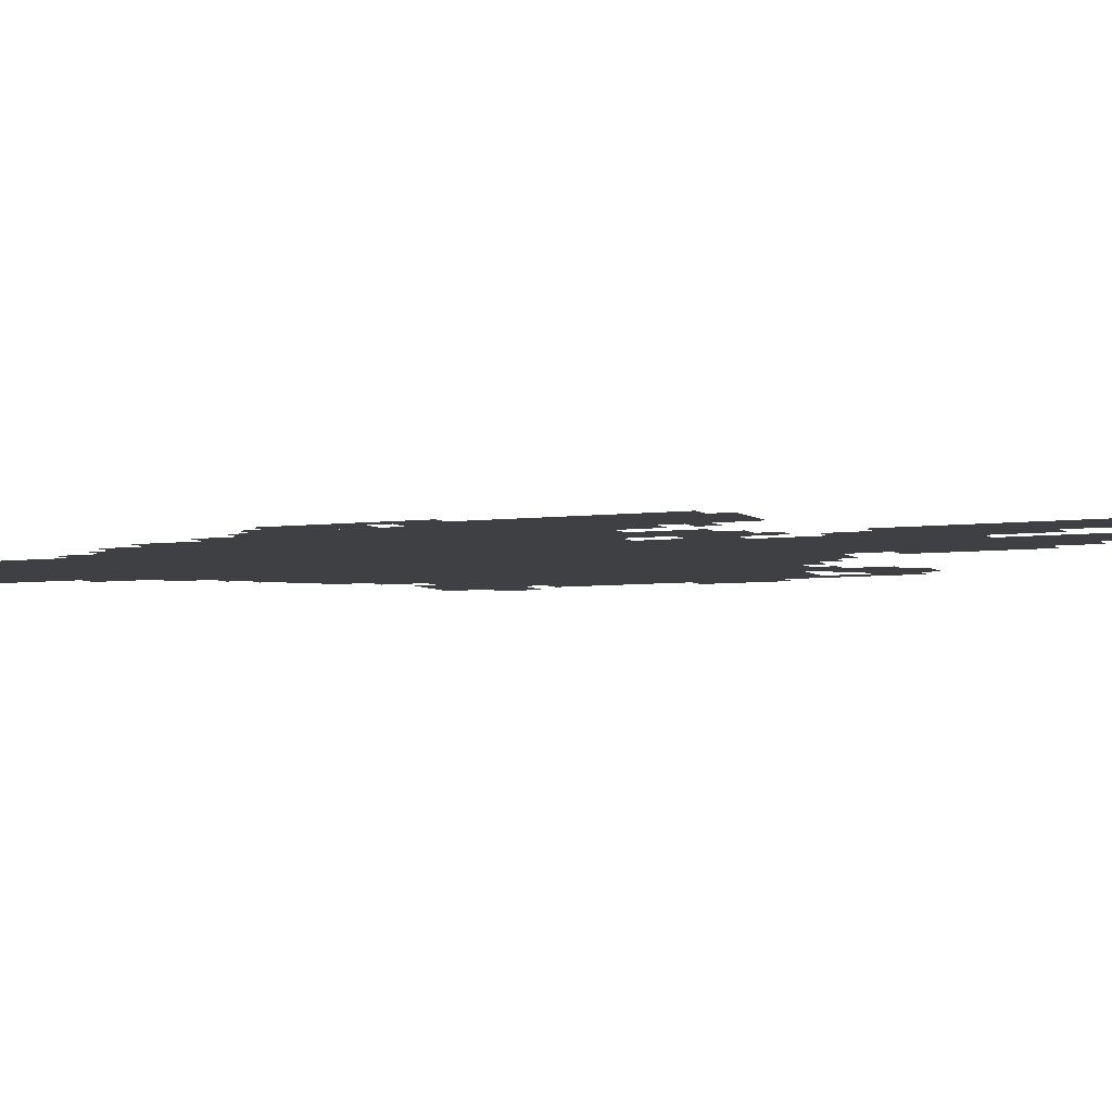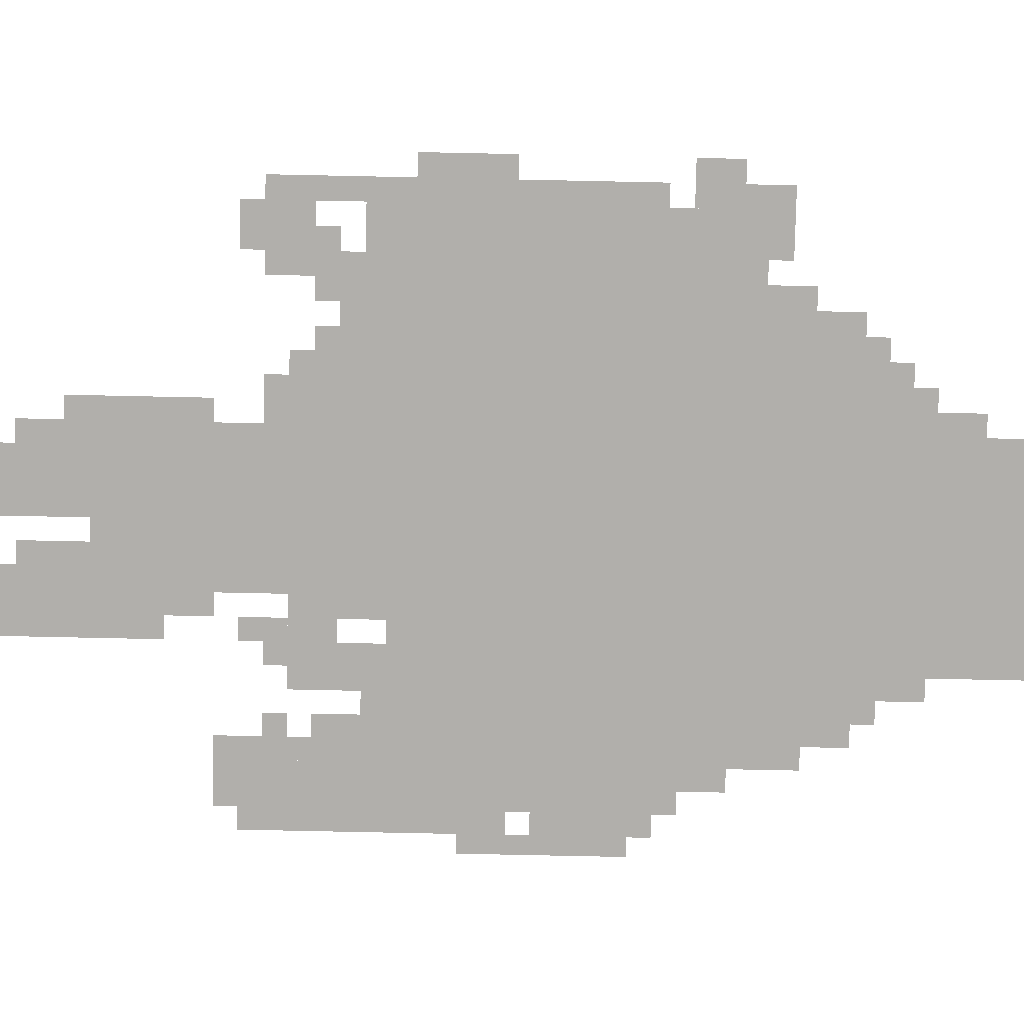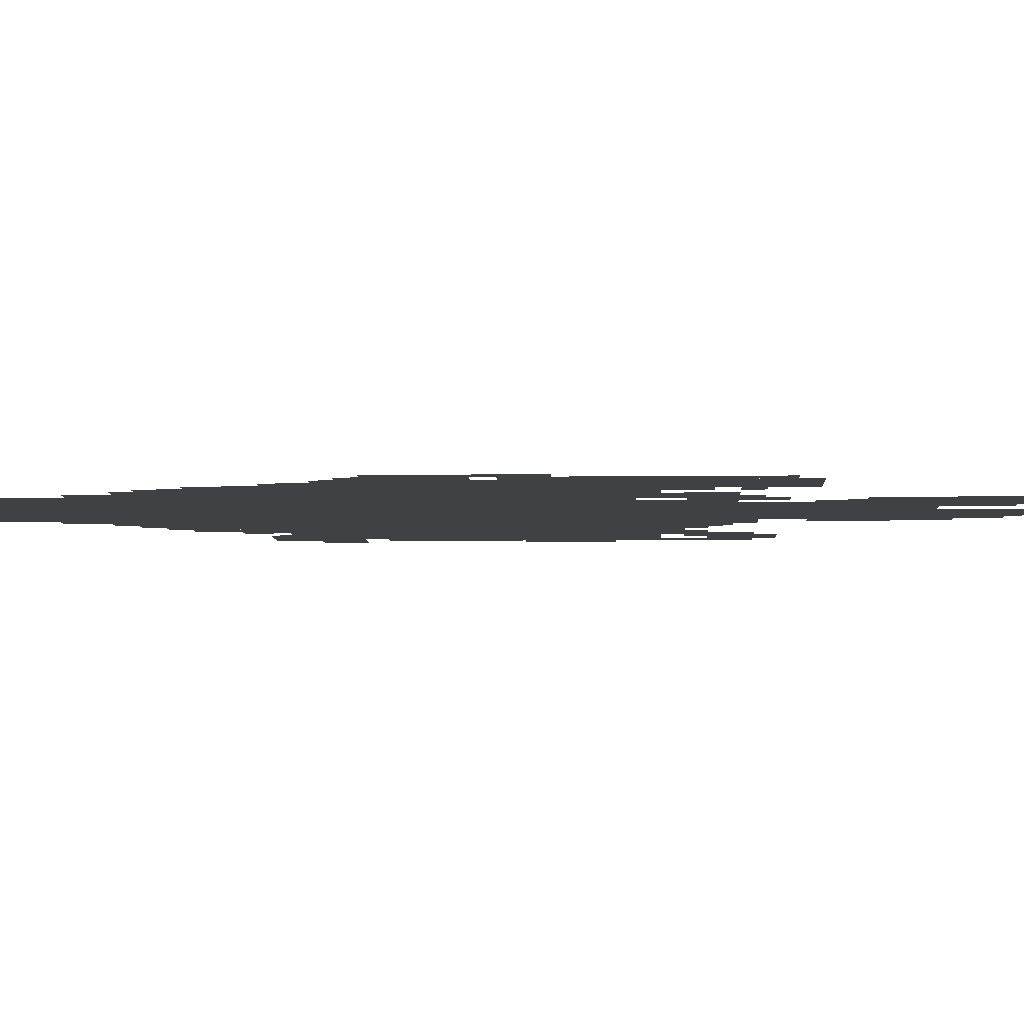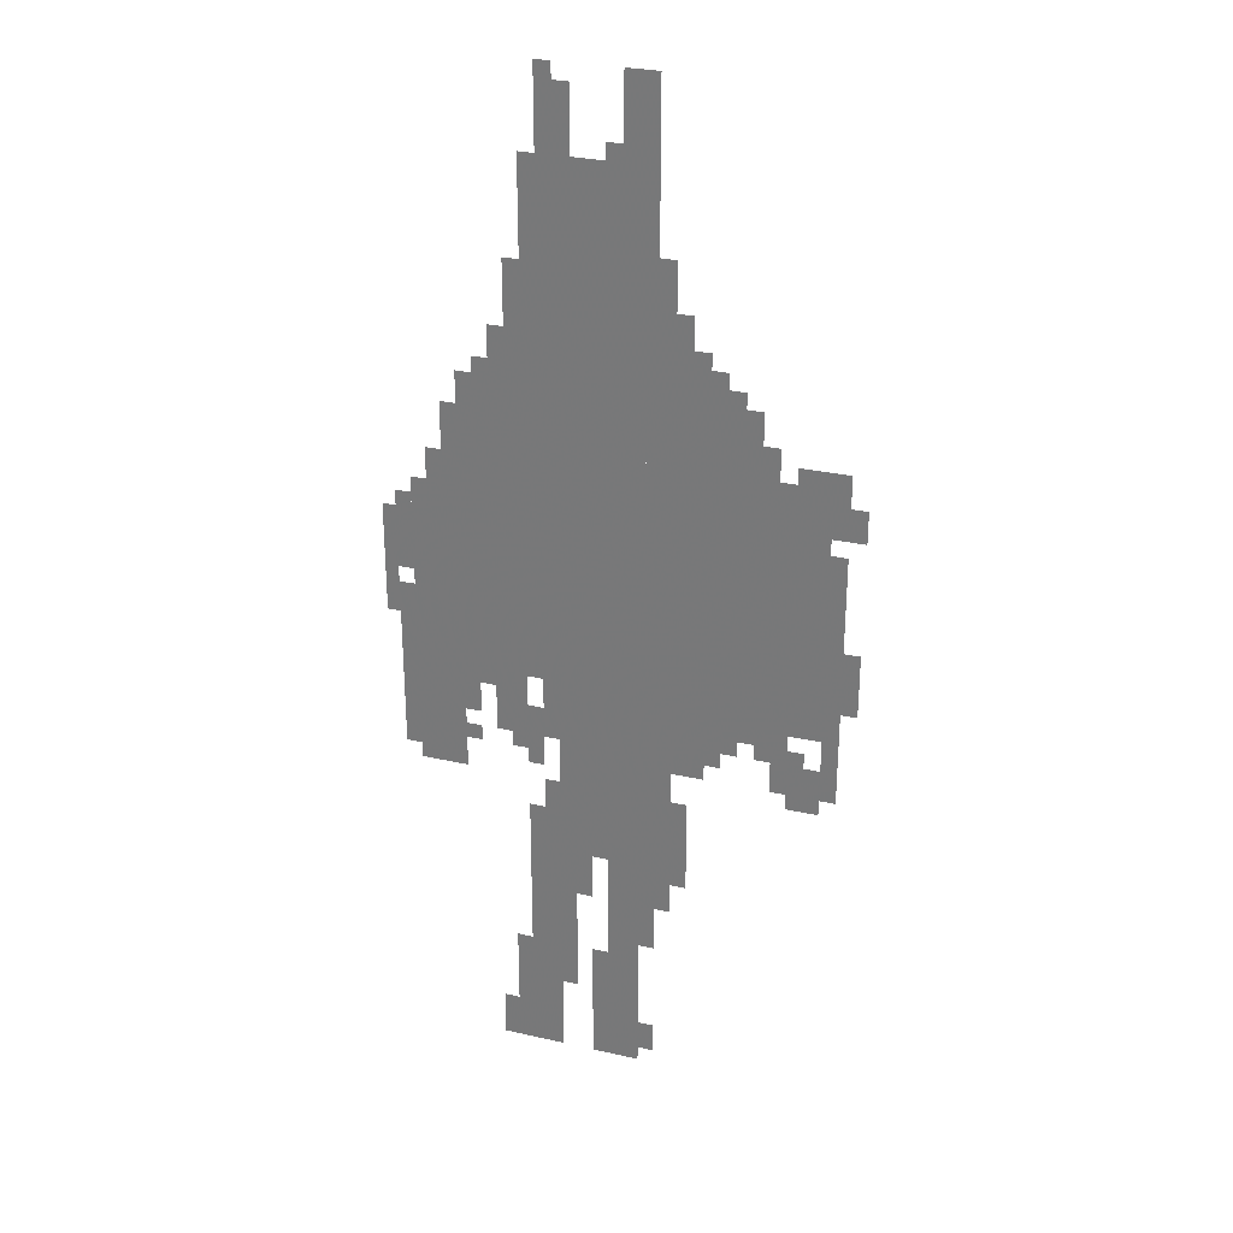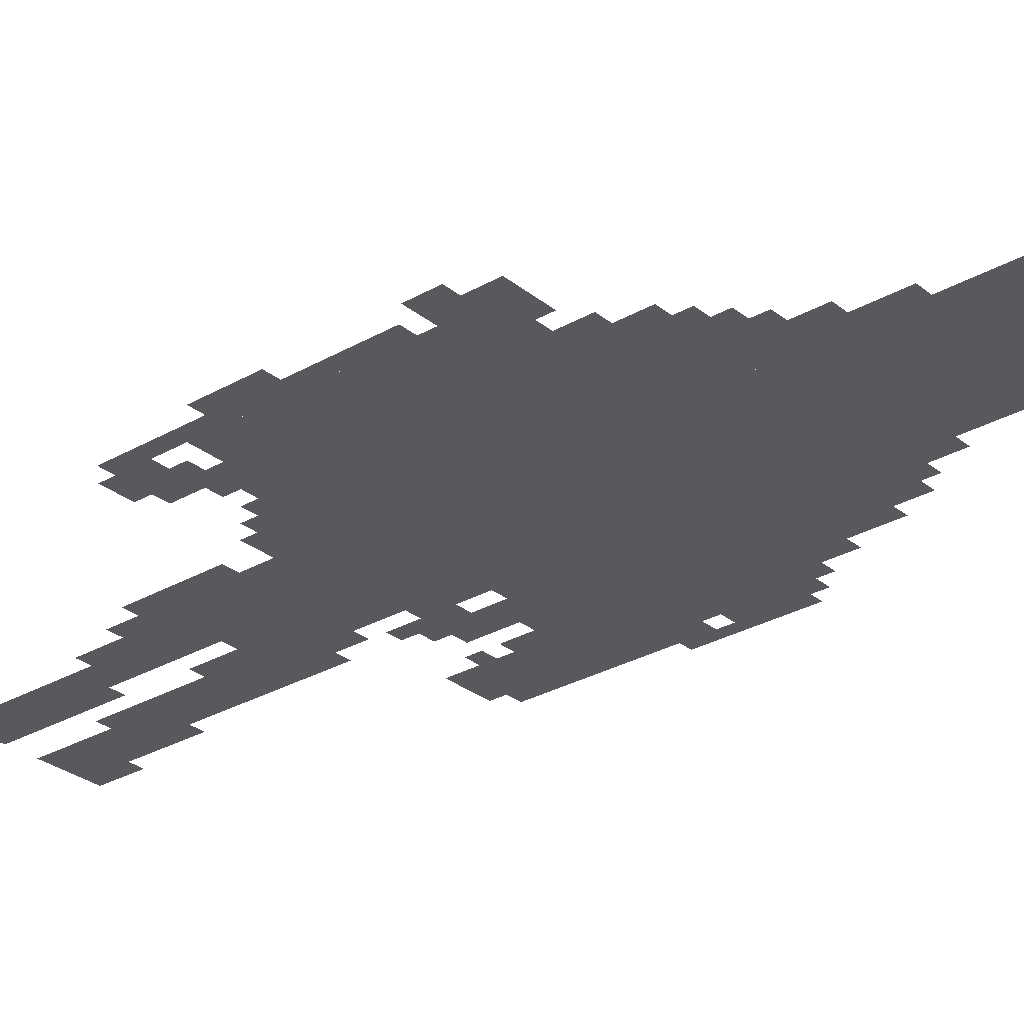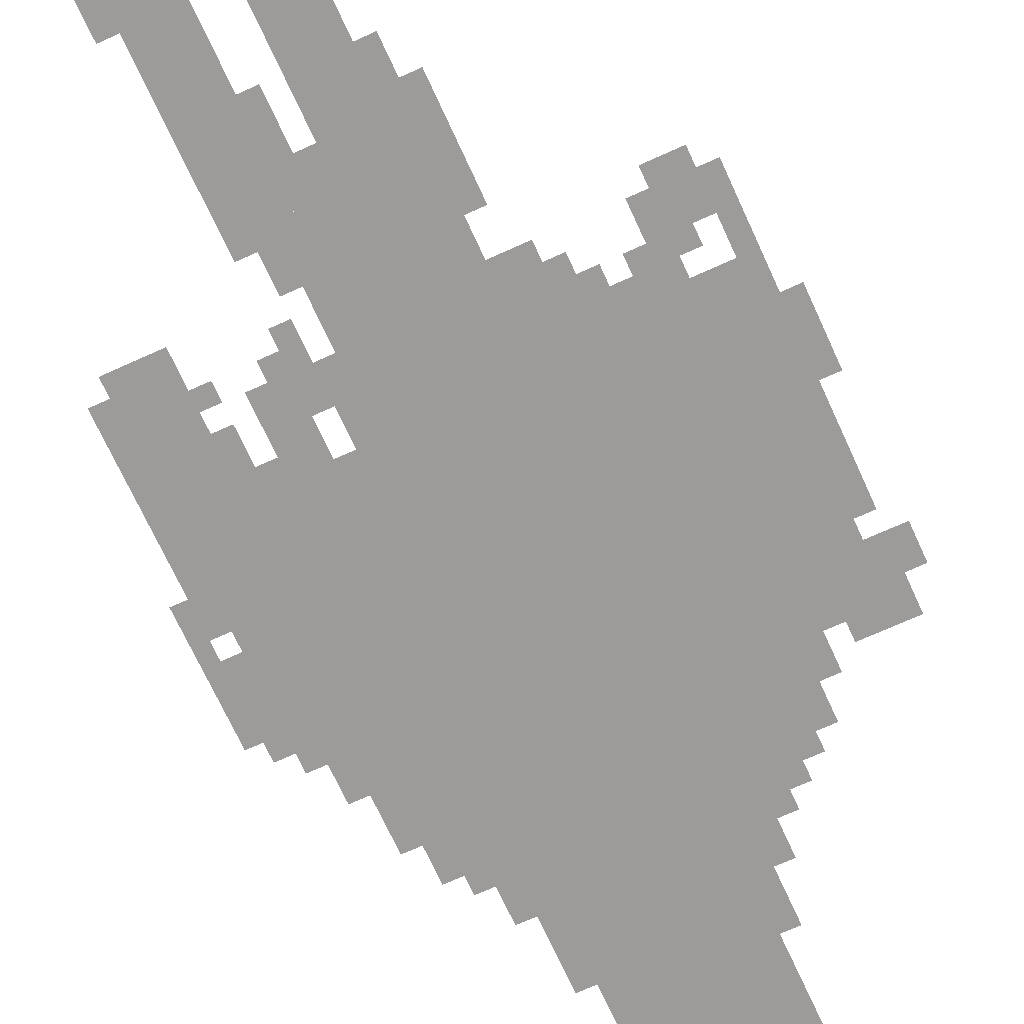
<metadata>
{"format":"obj","ext":"obj","renderer":"f3d","projection":"perspective","resolution":1024,"background":"white","views":[{"elev":-5.0,"azim":-66.0,"up":"+Z"},{"elev":-78.2,"azim":88.8,"up":"+Z"},{"elev":-5.4,"azim":-87.5,"up":"+Z"},{"elev":28.7,"azim":18.9,"up":"+Y"},{"elev":-29.2,"azim":130.4,"up":"+Z"},{"elev":-69.8,"azim":24.5,"up":"+Z"}]}
</metadata>
<code>
g keliaopeitela_rw-mesh
v -64 863 0
v -64 1343 0
v -448 1343 0
v -448 863 0
v -448 863 0
v -448 1343 0
v -800 1343 0
v -800 863 0
v -384 1599 0
v -384 1887 0
v -640 1887 0
v -640 1599 0
v -384 1343 0
v -384 1599 0
v -640 1599 0
v -640 1343 0
v -352 607 0
v -352 863 0
v -480 863 0
v -480 607 0
v -352 383 0
v -352 607 0
v -480 607 0
v -480 383 0
v -224 1343 0
v -224 1503 0
v -384 1503 0
v -384 1343 0
v -544 351 0
v -544 575 0
v -640 575 0
v -640 351 0
v -800 927 0
v -800 1247 0
v -864 1247 0
v -864 927 0
v -800 639 0
v -800 927 0
v -864 927 0
v -864 639 0
v -544 159 0
v -544 351 0
v -640 351 0
v -640 159 0
v -640 1343 0
v -640 1471 0
v -768 1471 0
v -768 1343 0
v -576 0 0
v -576 159 0
v -672 159 0
v -672 0 0
v -416 0 0
v -416 191 0
v -480 191 0
v -480 0 0
v -480 671 0
v -480 863 0
v -544 863 0
v -544 671 0
v -480 479 0
v -480 671 0
v -544 671 0
v -544 479 0
v -416 191 0
v -416 383 0
v -480 383 0
v -480 191 0
v -544 1887 0
v -544 2015 0
v -608 2015 0
v -608 1887 0
v -864 1055 0
v -864 1183 0
v -923 1183 0
v -923 1055 0
v -320 1503 0
v -320 1631 0
v -384 1631 0
v -384 1503 0
v -128 799 0
v -128 863 0
v -256 863 0
v -256 799 0
v -32 703 0
v -32 959 0
v -64 959 0
v -64 703 0
v -32 959 0
v -32 1215 0
v -64 1215 0
v -64 959 0
v -256 735 0
v -256 799 0
v -352 799 0
v -352 735 0
v -64 671 0
v -64 767 0
v -128 767 0
v -128 671 0
v -256 799 0
v -256 863 0
v -352 863 0
v -352 799 0
v -384 1951 0
v -384 2047 0
v -448 2047 0
v -448 1951 0
v -544 735 0
v -544 799 0
v -640 799 0
v -640 735 0
v -864 831 0
v -864 1023 0
v -896 1023 0
v -896 831 0
v -864 671 0
v -864 831 0
v -896 831 0
v -896 671 0
v -640 799 0
v -640 863 0
v -704 863 0
v -704 799 0
v -768 735 0
v -768 863 0
v -800 863 0
v -800 735 0
v -544 799 0
v -544 863 0
v -608 863 0
v -608 799 0
v -384 1887 0
v -384 1951 0
v -448 1951 0
v -448 1887 0
v -640 735 0
v -640 799 0
v -704 799 0
v -704 735 0
v -480 127 0
v -480 255 0
v -512 255 0
v -512 127 0
v -640 1567 0
v -640 1695 0
v -672 1695 0
v -672 1567 0
v -480 0 0
v -480 127 0
v -512 127 0
v -512 0 0
v -544 639 0
v -544 735 0
v -576 735 0
v -576 639 0
v -320 447 0
v -320 543 0
v -352 543 0
v -352 447 0
v -768 639 0
v -768 735 0
v -800 735 0
v -800 639 0
v -640 1471 0
v -640 1567 0
v -672 1567 0
v -672 1471 0
v -320 543 0
v -320 639 0
v -352 639 0
v -352 543 0
v -160 1343 0
v -160 1407 0
v -192 1407 0
v -192 1343 0
v -768 1343 0
v -768 1407 0
v -800 1407 0
v -800 1343 0
v -64 1343 0
v -64 1375 0
v -128 1375 0
v -128 1343 0
v -288 1503 0
v -288 1567 0
v -320 1567 0
v -320 1503 0
v -384 319 0
v -384 383 0
v -416 383 0
v -416 319 0
v -512 415 0
v -512 479 0
v -544 479 0
v -544 415 0
v -672 31 0
v -672 95 0
v -704 95 0
v -704 31 0
v -640 191 0
v -640 255 0
v -672 255 0
v -672 191 0
v -288 703 0
v -288 735 0
v -352 735 0
v -352 703 0
v -128 703 0
v -128 767 0
v -160 767 0
v -160 703 0
v -576 575 0
v -576 639 0
v -608 639 0
v -608 575 0
v -608 671 0
v -608 735 0
v -640 735 0
v -640 671 0
v -384 31 0
v -384 95 0
v -416 95 0
v -416 31 0
v 0 1247 0
v 0 1311 0
v -32 1311 0
v -32 1247 0
v -64 831 0
v -64 863 0
v -128 863 0
v -128 831 0
v -800 1247 0
v -800 1311 0
v -832 1311 0
v -832 1247 0
v -672 1503 0
v -672 1567 0
v -704 1567 0
v -704 1503 0
v -352 1663 0
v -352 1727 0
v -384 1727 0
v -384 1663 0
v -896 991 0
v -896 1055 0
v -923 1055 0
v -923 991 0
v -544 575 0
v -544 639 0
v -576 639 0
v -576 575 0
v 0 959 0
v 0 1023 0
v -32 1023 0
v -32 959 0
v -192 1343 0
v -192 1407 0
v -224 1407 0
v -224 1343 0
v -192 1407 0
v -192 1471 0
v -224 1471 0
v -224 1407 0
v -32 1247 0
v -32 1311 0
v -64 1311 0
v -64 1247 0
v -32 1311 0
v -32 1375 0
v -64 1375 0
v -64 1311 0
v -736 799 0
v -736 863 0
v -768 863 0
v -768 799 0
v 0 895 0
v 0 959 0
v -32 959 0
v -32 895 0
v -96 767 0
v -96 799 0
v -160 799 0
v -160 767 0
v -640 703 0
v -640 735 0
v -672 735 0
v -672 703 0
v -256 1503 0
v -256 1535 0
v -288 1535 0
v -288 1503 0
v -736 703 0
v -736 735 0
v -768 735 0
v -768 703 0
v -224 767 0
v -224 799 0
v -256 799 0
v -256 767 0
v -864 1183 0
v -864 1215 0
v -896 1215 0
v -896 1183 0
v -704 1471 0
v -704 1503 0
v -736 1503 0
v -736 1471 0
v -704 831 0
v -704 863 0
v -736 863 0
v -736 831 0
v -576 2015 0
v -576 2047 0
v -608 2047 0
v -608 2015 0
v -448 1887 0
v -448 1919 0
v -480 1919 0
v -480 1887 0
v -384 287 0
v -384 319 0
v -416 319 0
v -416 287 0
v -640 159 0
v -640 191 0
v -672 191 0
v -672 159 0
v -512 383 0
v -512 415 0
v -544 415 0
v -544 383 0
v -736 767 0
v -736 799 0
v -768 799 0
v -768 767 0
v -896 959 0
v -896 991 0
v -923 991 0
v -923 959 0
v -352 1631 0
v -352 1663 0
v -384 1663 0
v -384 1631 0
v -160 767 0
v -160 799 0
v -192 799 0
v -192 767 0
v -672 0 0
v -672 31 0
v -704 31 0
v -704 0 0
v -672 1471 0
v -672 1503 0
v -704 1503 0
v -704 1471 0
g keliaopeitela_rw-mesh_0
f 3 2 1
f 1 4 3
f 7 6 5
f 5 8 7
f 11 10 9
f 9 12 11
f 15 14 13
f 13 16 15
f 19 18 17
f 17 20 19
f 23 22 21
f 21 24 23
f 27 26 25
f 25 28 27
f 31 30 29
f 29 32 31
f 35 34 33
f 33 36 35
f 39 38 37
f 37 40 39
f 43 42 41
f 41 44 43
f 47 46 45
f 45 48 47
f 51 50 49
f 49 52 51
f 55 54 53
f 53 56 55
f 59 58 57
f 57 60 59
f 63 62 61
f 61 64 63
f 67 66 65
f 65 68 67
f 71 70 69
f 69 72 71
f 75 74 73
f 73 76 75
f 79 78 77
f 77 80 79
f 83 82 81
f 81 84 83
f 87 86 85
f 85 88 87
f 91 90 89
f 89 92 91
f 95 94 93
f 93 96 95
f 99 98 97
f 97 100 99
f 103 102 101
f 101 104 103
f 107 106 105
f 105 108 107
f 111 110 109
f 109 112 111
f 115 114 113
f 113 116 115
f 119 118 117
f 117 120 119
f 123 122 121
f 121 124 123
f 127 126 125
f 125 128 127
f 131 130 129
f 129 132 131
f 135 134 133
f 133 136 135
f 139 138 137
f 137 140 139
f 143 142 141
f 141 144 143
f 147 146 145
f 145 148 147
f 151 150 149
f 149 152 151
f 155 154 153
f 153 156 155
f 159 158 157
f 157 160 159
f 163 162 161
f 161 164 163
f 167 166 165
f 165 168 167
f 171 170 169
f 169 172 171
f 175 174 173
f 173 176 175
f 179 178 177
f 177 180 179
f 183 182 181
f 181 184 183
f 187 186 185
f 185 188 187
f 191 190 189
f 189 192 191
f 195 194 193
f 193 196 195
f 199 198 197
f 197 200 199
f 203 202 201
f 201 204 203
f 207 206 205
f 205 208 207
f 211 210 209
f 209 212 211
f 215 214 213
f 213 216 215
f 219 218 217
f 217 220 219
f 223 222 221
f 221 224 223
f 227 226 225
f 225 228 227
f 231 230 229
f 229 232 231
f 235 234 233
f 233 236 235
f 239 238 237
f 237 240 239
f 243 242 241
f 241 244 243
f 247 246 245
f 245 248 247
f 251 250 249
f 249 252 251
f 255 254 253
f 253 256 255
f 259 258 257
f 257 260 259
f 263 262 261
f 261 264 263
f 267 266 265
f 265 268 267
f 271 270 269
f 269 272 271
f 275 274 273
f 273 276 275
f 279 278 277
f 277 280 279
f 283 282 281
f 281 284 283
f 287 286 285
f 285 288 287
f 291 290 289
f 289 292 291
f 295 294 293
f 293 296 295
f 299 298 297
f 297 300 299
f 303 302 301
f 301 304 303
f 307 306 305
f 305 308 307
f 311 310 309
f 309 312 311
f 315 314 313
f 313 316 315
f 319 318 317
f 317 320 319
f 323 322 321
f 321 324 323
f 327 326 325
f 325 328 327
f 331 330 329
f 329 332 331
f 335 334 333
f 333 336 335
f 339 338 337
f 337 340 339
f 343 342 341
f 341 344 343
f 347 346 345
f 345 348 347
f 351 350 349
f 349 352 351
f 355 354 353
f 353 356 355

</code>
